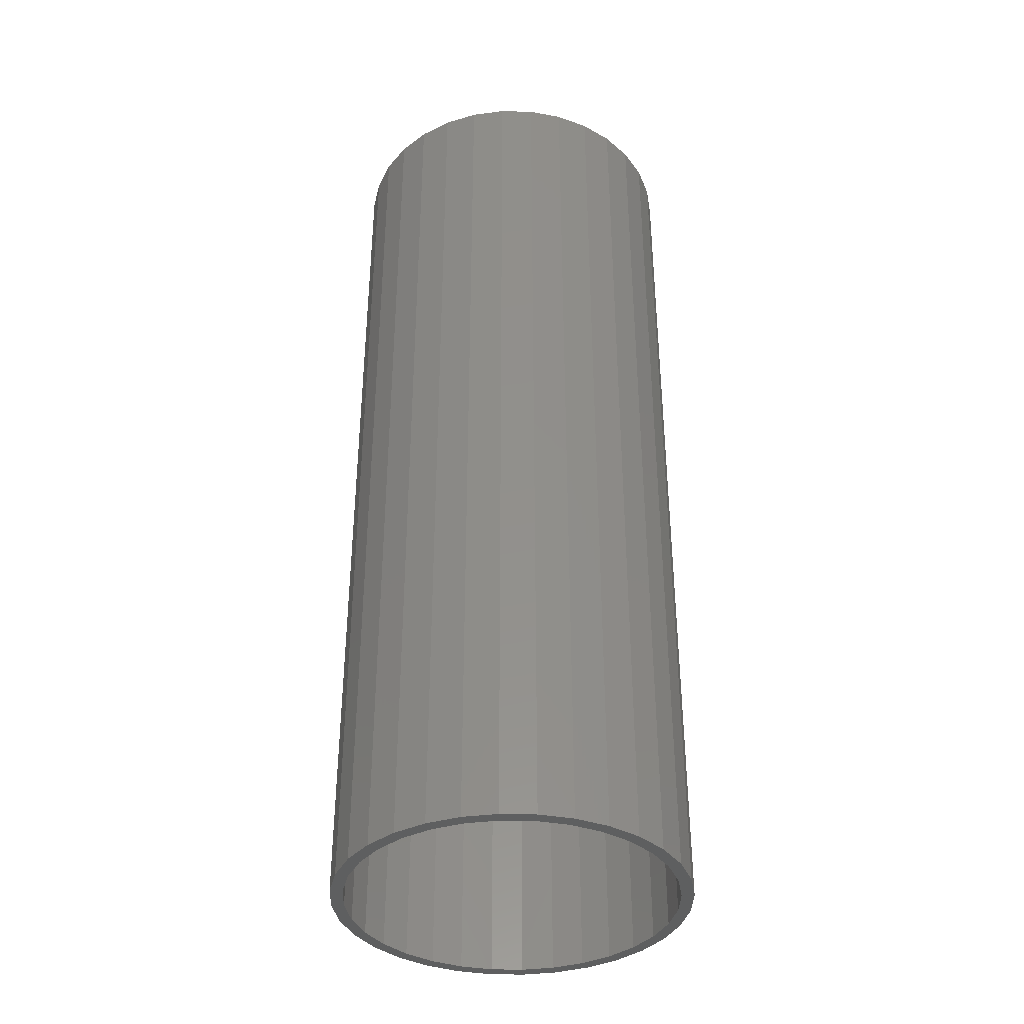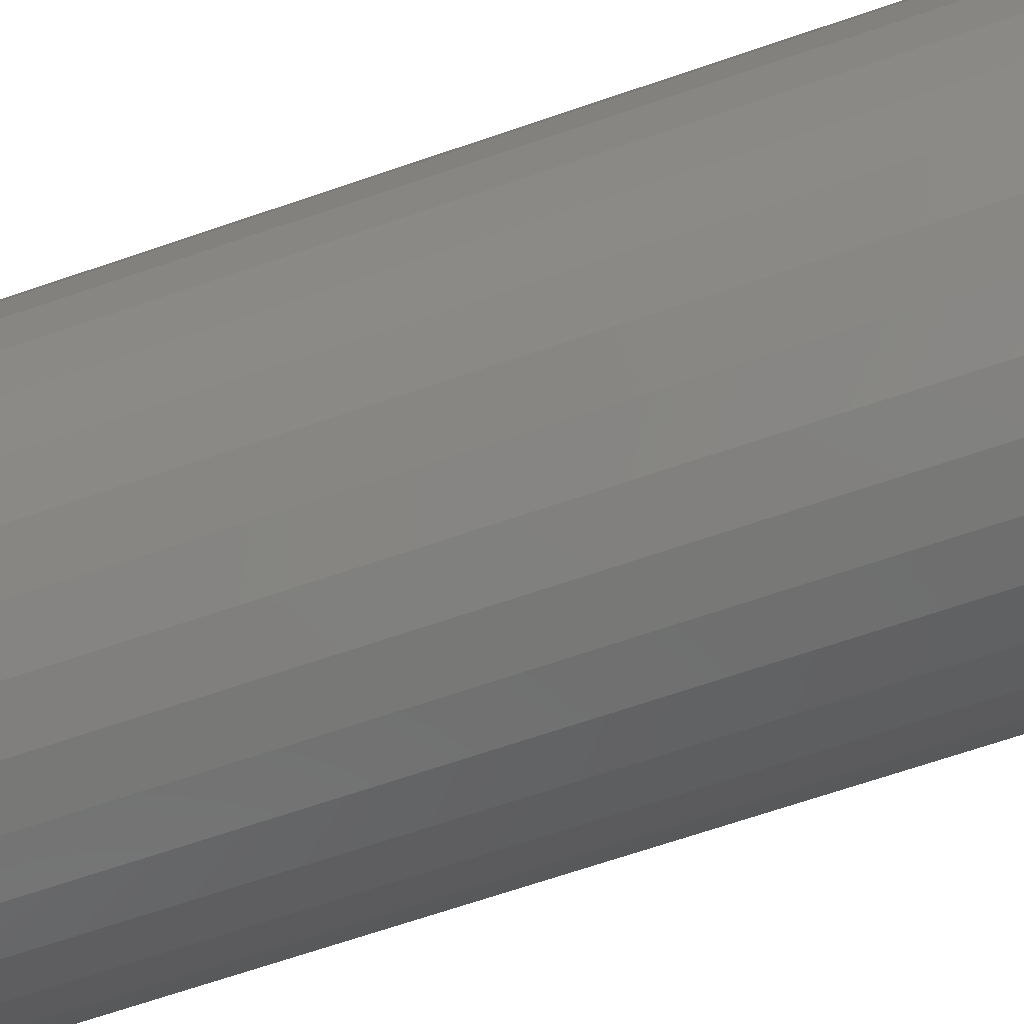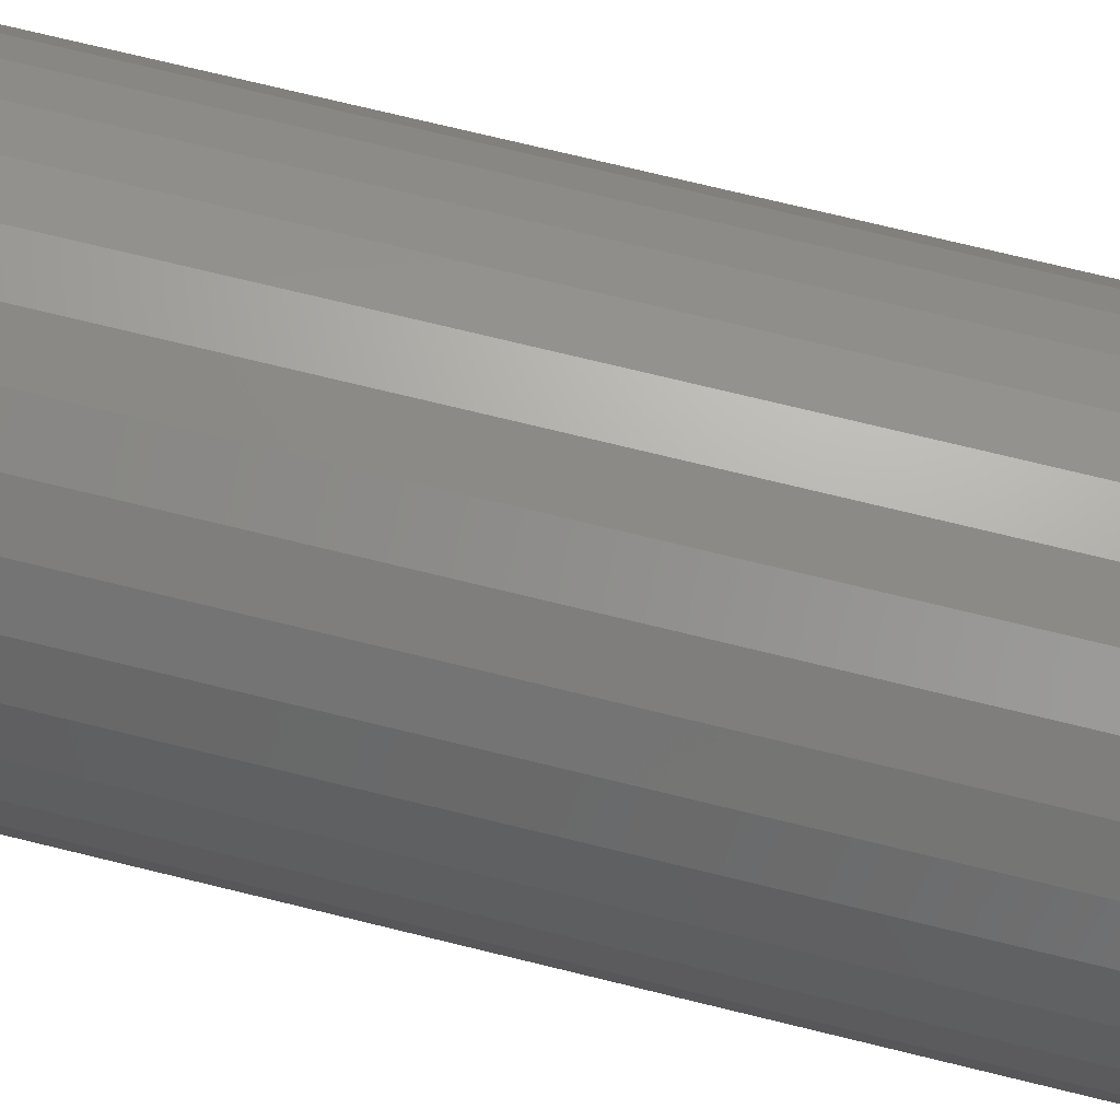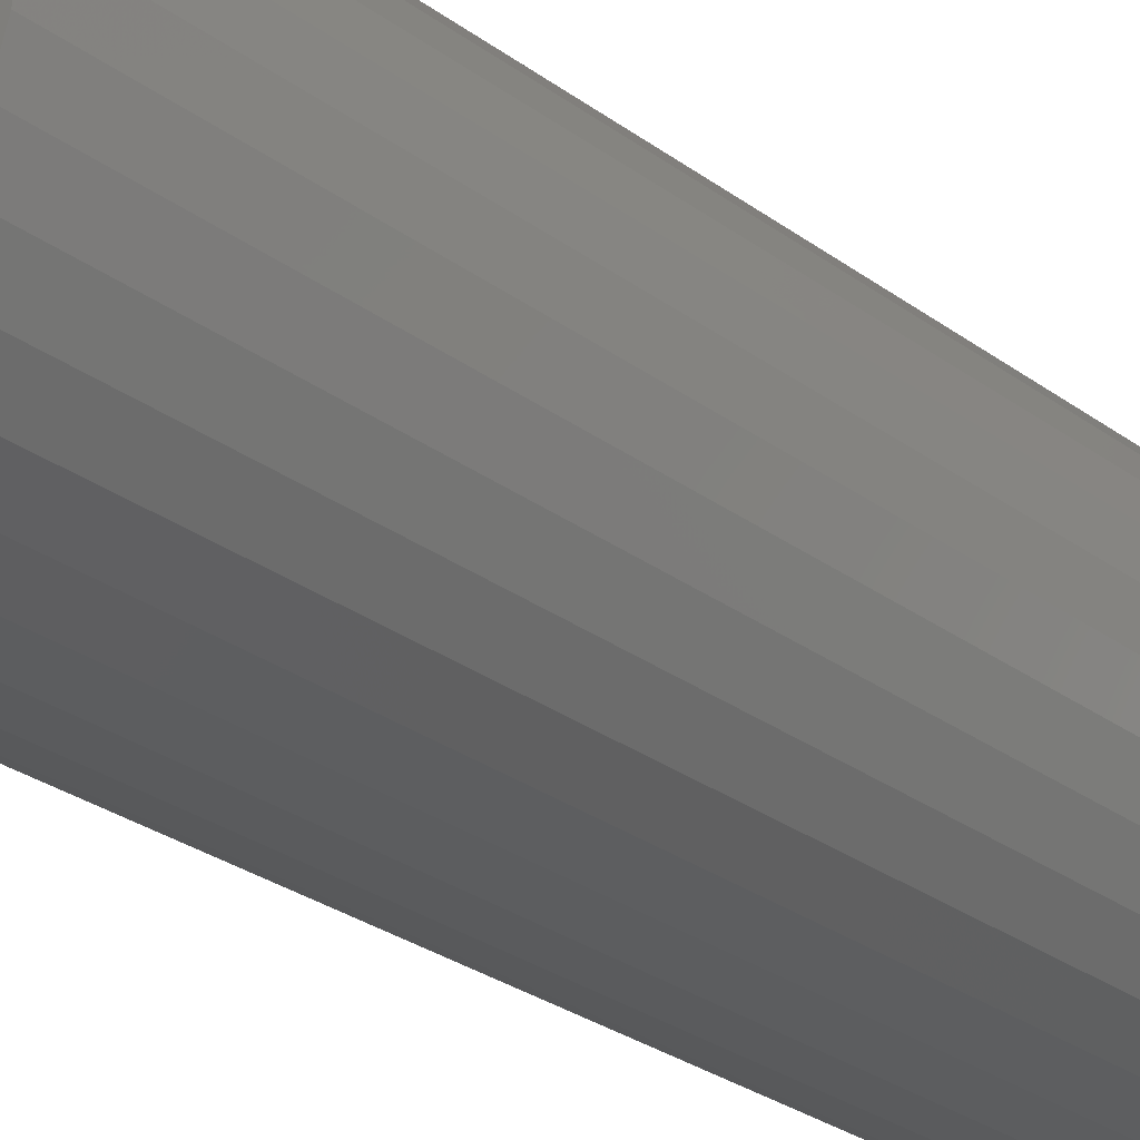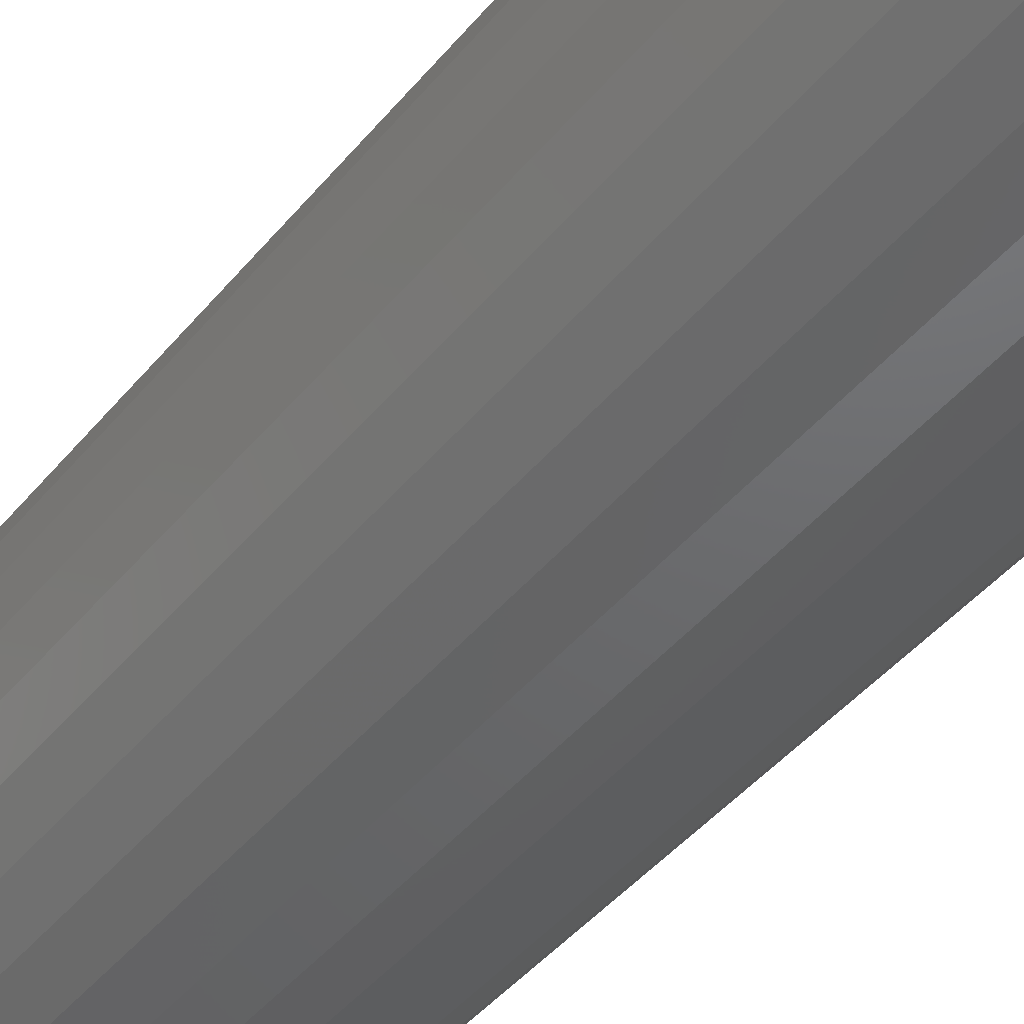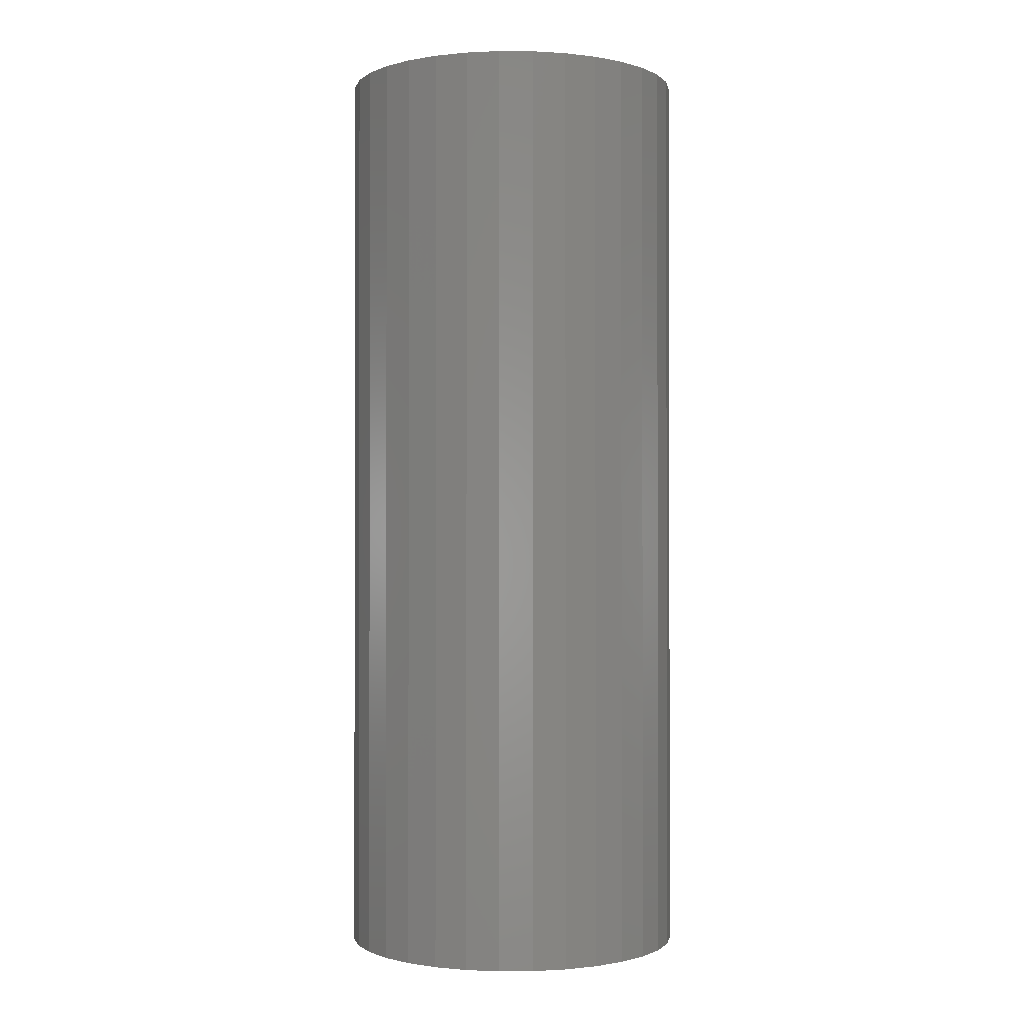
<metadata>
{"format":"stl","ext":"stl","renderer":"f3d","projection":"perspective","resolution":1024,"background":"white","views":[{"elev":-37.4,"azim":-18.7,"up":"+Z"},{"elev":-65.4,"azim":109.3,"up":"+Y"},{"elev":72.7,"azim":103.8,"up":"+Y"},{"elev":-28.9,"azim":-137.3,"up":"+Y"},{"elev":-44.4,"azim":143.5,"up":"+Y"},{"elev":-0.8,"azim":-85.8,"up":"+Z"}]}
</metadata>
<code>
# stl→obj: 128 verts, 252 faces
v 0.3969 -0.1946 0
v 0.4184 -0.1924 0
v 0.4184 -0.2002 0
v 0.357 -0.2111 0
v 0.3791 -0.2081 0
v 0.3614 -0.2176 0
v 0.3403 -0.2248 0
v 0.3458 -0.2303 0
v 0.3265 -0.2416 0
v 0.333 -0.2459 0
v 0.3163 -0.2607 0
v 0.3235 -0.2637 0
v 0.31 -0.2814 0
v 0.3177 -0.2829 0
v 0.31 -0.3245 0
v 0.3177 -0.323 0
v 0.3235 -0.3423 0
v 0.3163 -0.3453 0
v 0.333 -0.36 0
v 0.3265 -0.3644 0
v 0.3458 -0.3756 0
v 0.3403 -0.3811 0
v 0.3614 -0.3884 0
v 0.357 -0.3949 0
v 0.3791 -0.3979 0
v 0.3761 -0.4051 0
v 0.3984 -0.4037 0
v 0.4184 -0.4057 0
v 0.3969 -0.4114 0
v 0.4184 -0.4135 0
v 0.44 -0.1946 0
v 0.4607 -0.2008 0
v 0.4385 -0.2022 0
v 0.4577 -0.2081 0
v 0.4798 -0.2111 0
v 0.4755 -0.2176 0
v 0.4966 -0.2248 0
v 0.4911 -0.2303 0
v 0.5103 -0.2416 0
v 0.5038 -0.2459 0
v 0.5205 -0.2607 0
v 0.5133 -0.2637 0
v 0.5268 -0.2814 0
v 0.5192 -0.2829 0
v 0.5211 -0.303 0
v 0.5133 -0.3423 0
v 0.5192 -0.323 0
v 0.5268 -0.3245 0
v 0.5205 -0.3453 0
v 0.5038 -0.36 0
v 0.5103 -0.3644 0
v 0.4911 -0.3756 0
v 0.4966 -0.3811 0
v 0.4755 -0.3884 0
v 0.4798 -0.3949 0
v 0.4577 -0.3979 0
v 0.4607 -0.4051 0
v 0.4385 -0.4037 0
v 0.44 -0.4114 0
v 0.5289 -0.303 0
v 0.3079 -0.303 0
v 0.3157 -0.303 0
v 0.3761 -0.2008 0
v 0.3984 -0.2022 0
v 0.4385 -0.4037 0.5859
v 0.4577 -0.3979 0.5859
v 0.4755 -0.3884 0.5859
v 0.4911 -0.3756 0.5859
v 0.5038 -0.36 0.5859
v 0.5133 -0.3423 0.5859
v 0.5192 -0.323 0.5859
v 0.5211 -0.303 0.5859
v 0.4184 -0.4057 0.5859
v 0.3984 -0.4037 0.5859
v 0.3791 -0.3979 0.5859
v 0.3614 -0.3884 0.5859
v 0.3458 -0.3756 0.5859
v 0.333 -0.36 0.5859
v 0.3235 -0.3423 0.5859
v 0.3177 -0.323 0.5859
v 0.3157 -0.303 0.5859
v 0.3984 -0.2022 0.5859
v 0.3791 -0.2081 0.5859
v 0.3614 -0.2176 0.5859
v 0.3458 -0.2303 0.5859
v 0.333 -0.2459 0.5859
v 0.3235 -0.2637 0.5859
v 0.3177 -0.2829 0.5859
v 0.4184 -0.2002 0.5859
v 0.4385 -0.2022 0.5859
v 0.4577 -0.2081 0.5859
v 0.4755 -0.2176 0.5859
v 0.4911 -0.2303 0.5859
v 0.5038 -0.2459 0.5859
v 0.5133 -0.2637 0.5859
v 0.5192 -0.2829 0.5859
v 0.3969 -0.1946 0.5938
v 0.44 -0.1946 0.5938
v 0.4184 -0.1924 0.5938
v 0.3761 -0.2008 0.5938
v 0.4607 -0.2008 0.5938
v 0.357 -0.2111 0.5938
v 0.4798 -0.2111 0.5938
v 0.4798 -0.3949 0.5938
v 0.3761 -0.4051 0.5938
v 0.4607 -0.4051 0.5938
v 0.3969 -0.4114 0.5938
v 0.44 -0.4114 0.5938
v 0.4184 -0.4135 0.5938
v 0.4966 -0.2248 0.5938
v 0.3403 -0.2248 0.5938
v 0.5103 -0.2416 0.5938
v 0.3265 -0.2416 0.5938
v 0.5205 -0.2607 0.5938
v 0.3163 -0.2607 0.5938
v 0.5268 -0.2814 0.5938
v 0.31 -0.2814 0.5938
v 0.5289 -0.303 0.5938
v 0.3079 -0.303 0.5938
v 0.5268 -0.3245 0.5938
v 0.31 -0.3245 0.5938
v 0.5205 -0.3453 0.5938
v 0.3163 -0.3453 0.5938
v 0.5103 -0.3644 0.5938
v 0.3265 -0.3644 0.5938
v 0.4966 -0.3811 0.5938
v 0.3403 -0.3811 0.5938
v 0.357 -0.3949 0.5938
f 1 2 3
f 4 5 6
f 6 7 4
f 8 7 6
f 9 7 8
f 10 9 8
f 11 9 10
f 12 11 10
f 13 11 12
f 14 13 12
f 15 16 17
f 17 18 15
f 18 17 19
f 19 20 18
f 20 19 21
f 21 22 20
f 22 21 23
f 23 24 22
f 25 24 23
f 26 24 25
f 26 25 27
f 28 26 27
f 29 26 28
f 30 29 28
f 3 2 31
f 32 3 31
f 33 3 32
f 34 33 32
f 35 34 32
f 36 34 35
f 37 36 35
f 37 38 36
f 38 37 39
f 39 40 38
f 40 39 41
f 41 42 40
f 42 41 43
f 43 44 42
f 44 43 45
f 46 47 48
f 49 46 48
f 50 46 49
f 51 50 49
f 52 50 51
f 53 52 51
f 54 52 53
f 55 54 53
f 55 56 54
f 56 55 57
f 58 56 57
f 28 58 57
f 28 57 59
f 59 30 28
f 60 48 47
f 60 47 45
f 60 45 43
f 61 13 14
f 61 14 62
f 61 62 16
f 61 16 15
f 63 1 3
f 63 3 64
f 63 64 5
f 63 5 4
f 28 65 58
f 58 65 66
f 58 66 56
f 56 66 67
f 56 67 54
f 54 67 68
f 54 68 52
f 52 68 69
f 52 69 50
f 50 69 70
f 50 70 46
f 46 70 71
f 46 71 47
f 47 71 72
f 47 72 45
f 65 28 73
f 73 28 27
f 73 27 74
f 74 27 25
f 74 25 75
f 75 25 23
f 75 23 76
f 76 23 21
f 76 21 77
f 77 21 19
f 77 19 78
f 78 19 17
f 78 17 79
f 79 17 16
f 79 16 80
f 80 16 62
f 80 62 81
f 3 82 64
f 64 82 83
f 64 83 5
f 5 83 84
f 5 84 6
f 6 84 85
f 6 85 8
f 8 85 86
f 8 86 10
f 10 86 87
f 10 87 12
f 12 87 88
f 12 88 14
f 14 88 81
f 14 81 62
f 82 3 89
f 89 3 33
f 89 33 90
f 90 33 34
f 90 34 91
f 91 34 36
f 91 36 92
f 92 36 38
f 92 38 93
f 93 38 40
f 93 40 94
f 94 40 42
f 94 42 95
f 95 42 44
f 95 44 96
f 96 44 45
f 96 45 72
f 89 90 82
f 83 82 90
f 91 83 90
f 84 83 91
f 92 84 91
f 66 75 67
f 74 75 66
f 65 74 66
f 73 74 65
f 75 76 67
f 67 76 77
f 67 77 68
f 68 77 78
f 68 78 69
f 69 78 79
f 69 79 70
f 70 79 80
f 70 80 71
f 71 80 81
f 71 81 72
f 72 81 88
f 72 88 96
f 96 88 87
f 96 87 95
f 95 87 86
f 95 86 94
f 94 86 85
f 94 85 93
f 93 85 84
f 93 84 92
f 97 98 99
f 98 97 100
f 98 100 101
f 101 100 102
f 101 102 103
f 104 105 106
f 106 105 107
f 106 107 108
f 108 107 109
f 103 102 110
f 110 102 111
f 110 111 112
f 112 111 113
f 112 113 114
f 114 113 115
f 114 115 116
f 116 115 117
f 116 117 118
f 118 117 119
f 118 119 120
f 120 119 121
f 120 121 122
f 122 121 123
f 122 123 124
f 124 123 125
f 124 125 126
f 126 125 127
f 126 127 104
f 104 127 128
f 104 128 105
f 60 118 48
f 48 118 120
f 48 120 49
f 49 120 122
f 49 122 51
f 51 122 124
f 51 124 53
f 53 124 126
f 53 126 55
f 55 126 104
f 55 104 57
f 57 104 106
f 57 106 59
f 59 106 108
f 59 108 30
f 30 108 109
f 30 109 29
f 29 109 107
f 29 107 26
f 26 107 105
f 26 105 24
f 24 105 128
f 24 128 22
f 22 128 127
f 22 127 20
f 20 127 125
f 20 125 18
f 18 125 123
f 18 123 15
f 15 123 121
f 15 121 61
f 61 121 119
f 61 119 13
f 13 119 117
f 13 117 11
f 11 117 115
f 11 115 9
f 9 115 113
f 9 113 7
f 7 113 111
f 7 111 4
f 4 111 102
f 4 102 63
f 63 102 100
f 63 100 1
f 1 100 97
f 1 97 2
f 2 97 99
f 2 99 31
f 31 99 98
f 31 98 32
f 32 98 101
f 32 101 35
f 35 101 103
f 35 103 37
f 37 103 110
f 37 110 39
f 39 110 112
f 39 112 41
f 41 112 114
f 41 114 43
f 43 114 116
f 43 116 60
f 60 116 118

</code>
